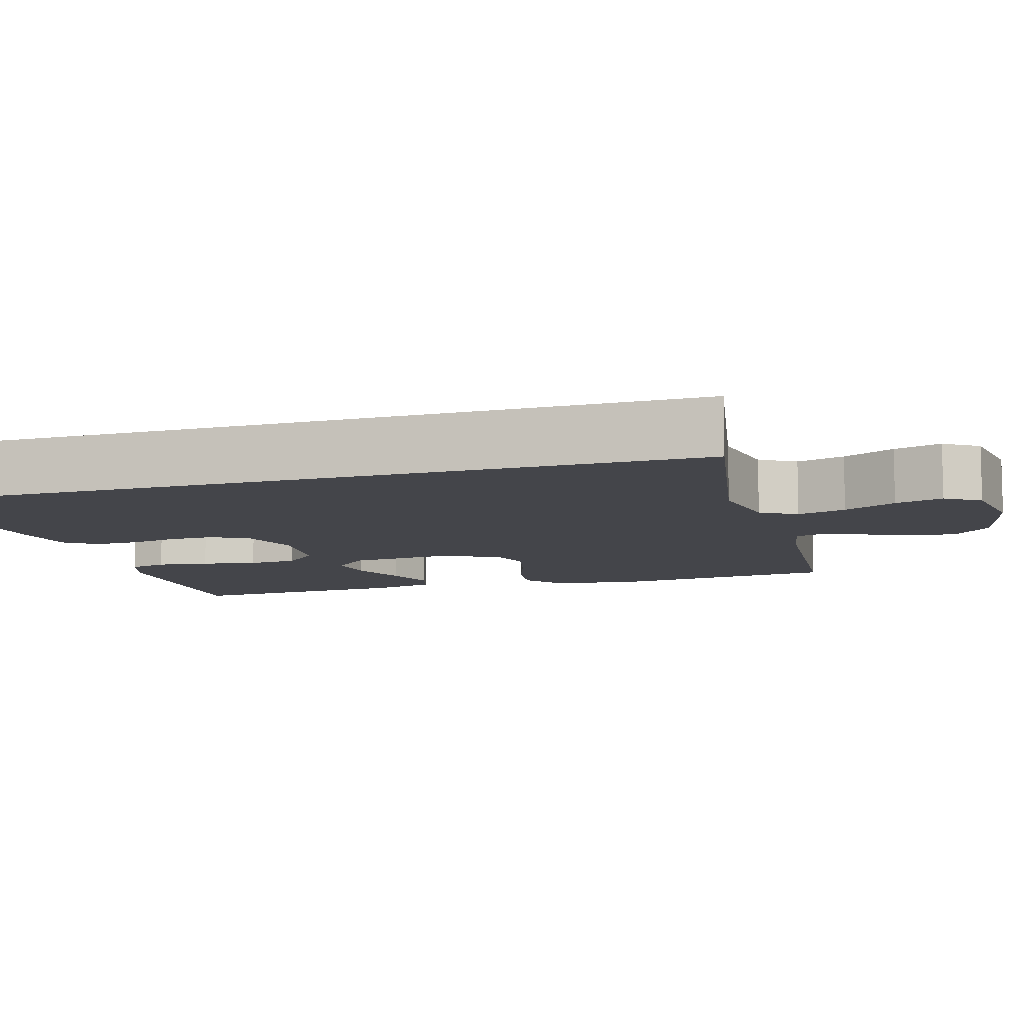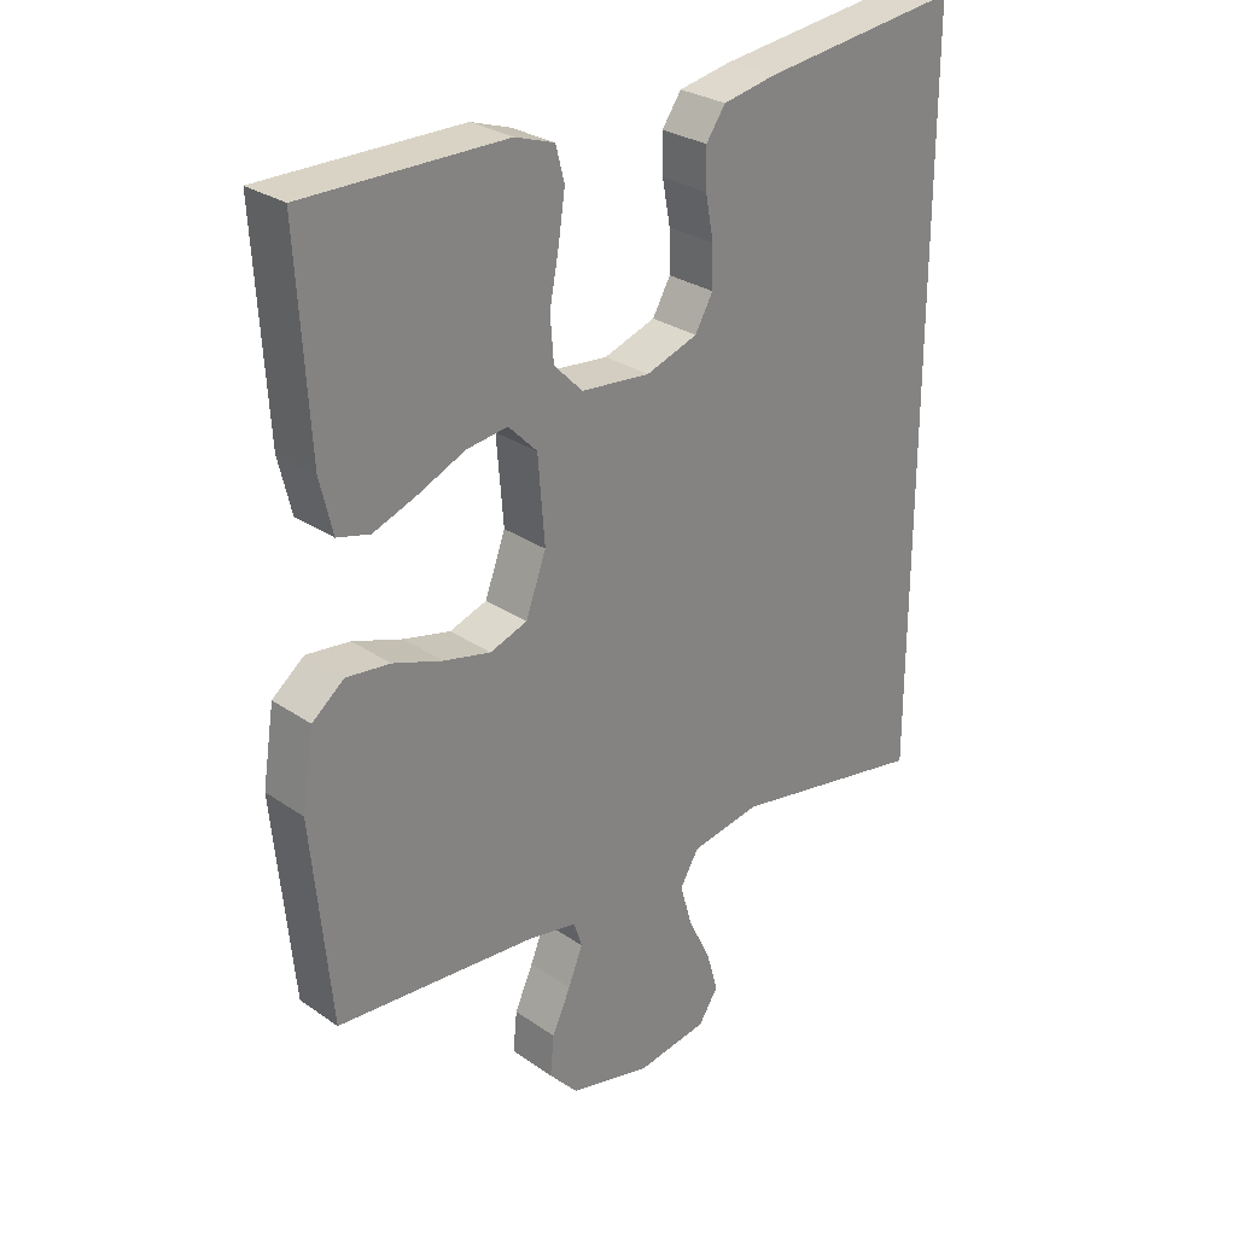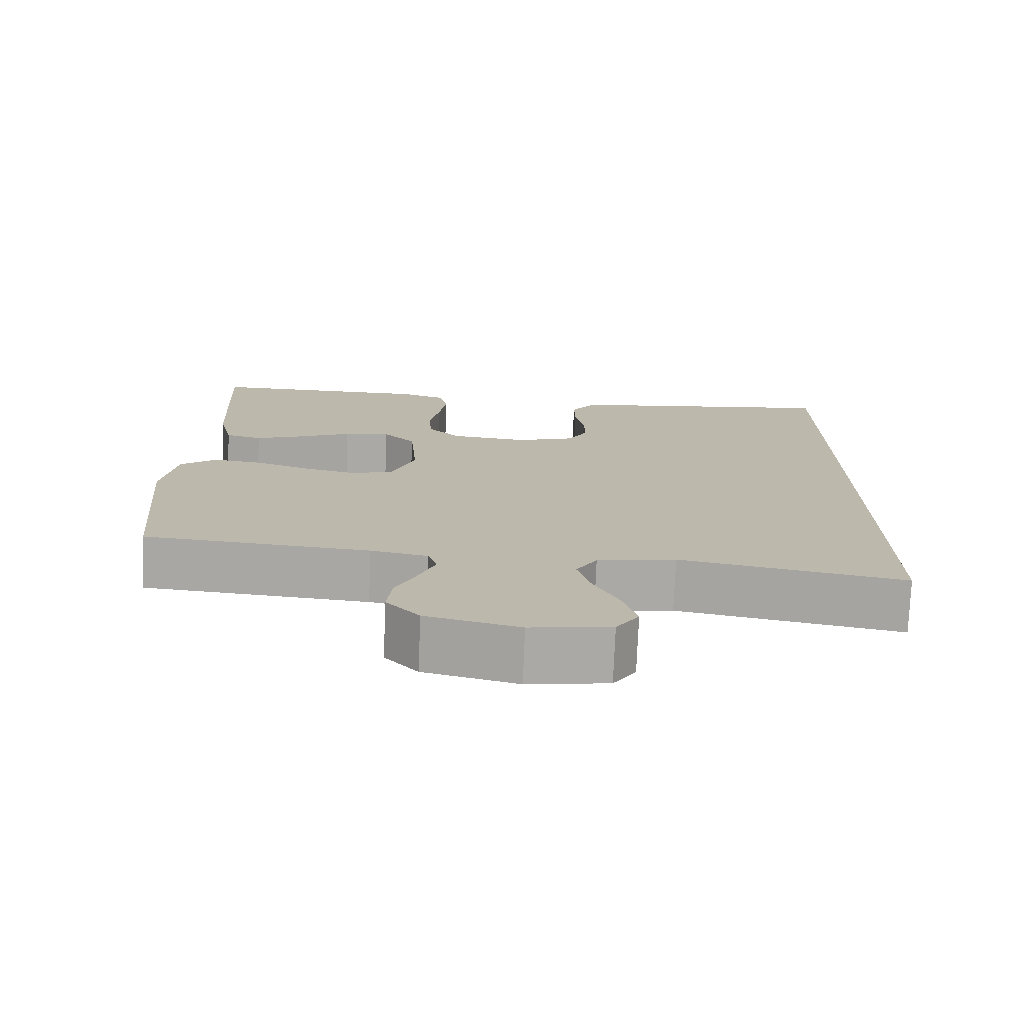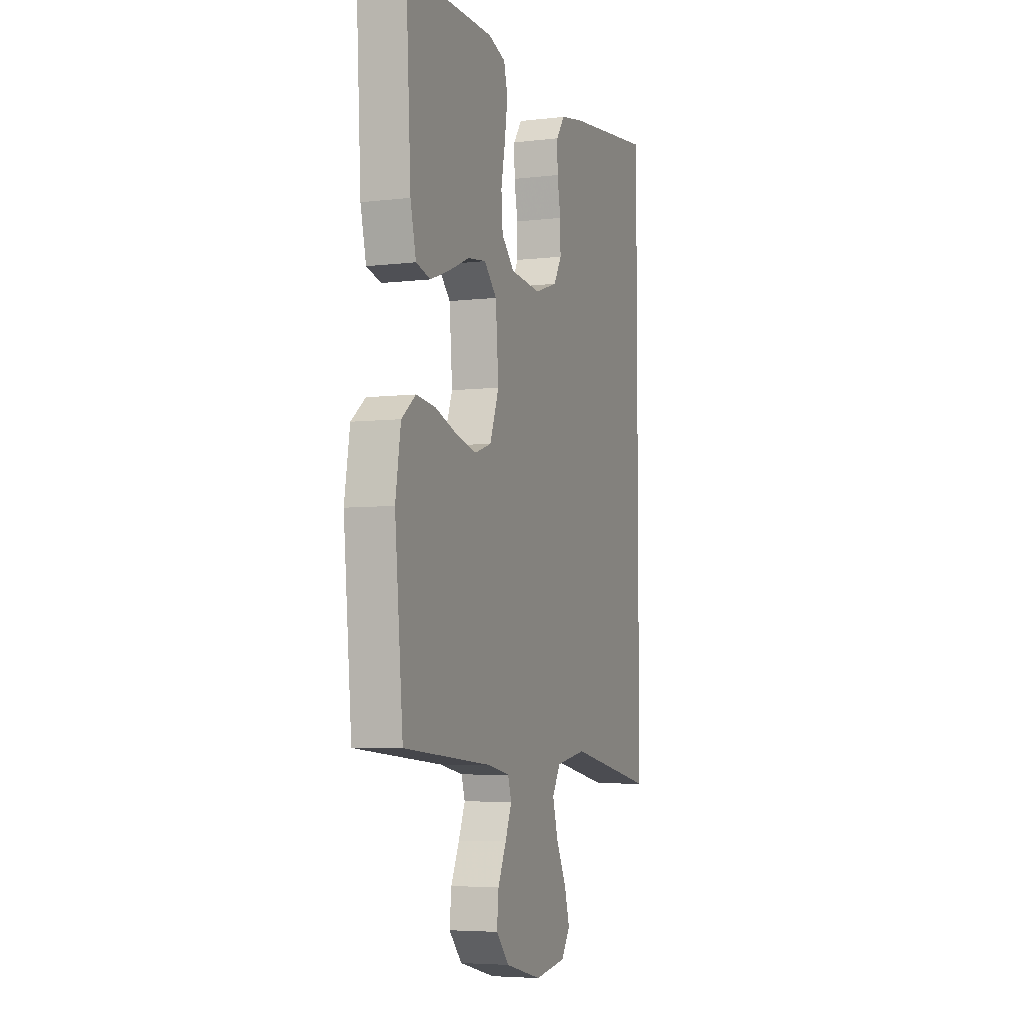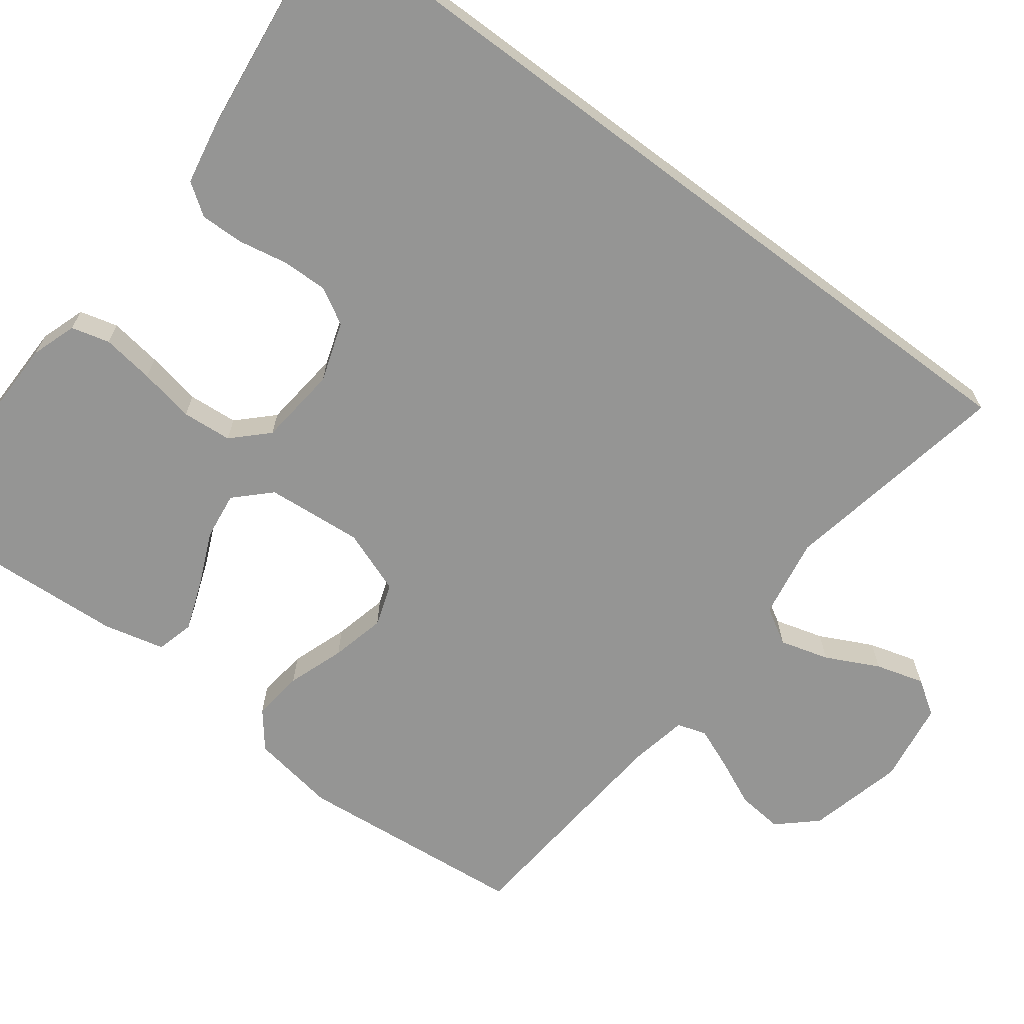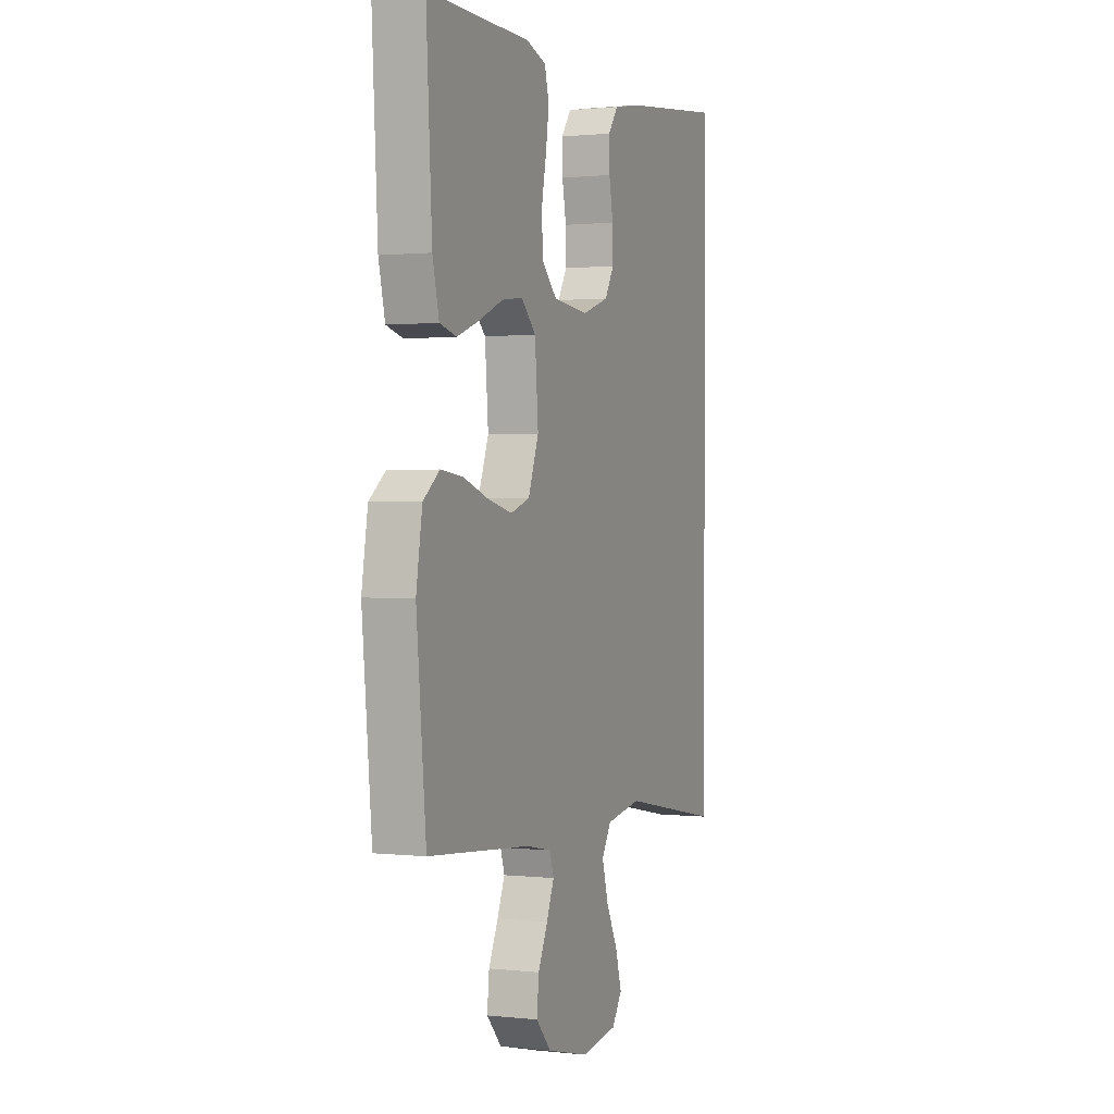
<metadata>
{"format":"obj","ext":"obj","renderer":"f3d","projection":"perspective","resolution":1024,"background":"white","views":[{"elev":-9.2,"azim":106.9,"up":"+Y"},{"elev":28.6,"azim":-44.2,"up":"+Z"},{"elev":-75.5,"azim":-2.3,"up":"+Z"},{"elev":-5.4,"azim":-69.7,"up":"+Z"},{"elev":-67.4,"azim":53.2,"up":"+Y"},{"elev":1.0,"azim":-67.8,"up":"+Z"}]}
</metadata>
<code>
v 0.5 0.07 -0.569
v 0.2 0.07 -0.512
v 0.095 0.07 -0.53
v 0.067 0.07 -0.577
v 0.085 0.07 -0.641
v 0.119 0.07 -0.71
v 0.137 0.07 -0.773
v 0.107 0.07 -0.818
v 0 0.07 -0.834
v -0.124 0.07 -0.803
v -0.168 0.07 -0.754
v -0.162 0.07 -0.694
v -0.134 0.07 -0.633
v -0.112 0.07 -0.579
v -0.124 0.07 -0.541
v -0.2 0.07 -0.526
v -0.5 0.07 -0.5
v -0.528 0.07 -0.2
v -0.51 0.07 -0.089
v -0.462 0.07 -0.051
v -0.396 0.07 -0.059
v -0.322 0.07 -0.085
v -0.251 0.07 -0.102
v -0.195 0.07 -0.083
v -0.164 0.07 0
v -0.174 0.07 0.126
v -0.217 0.07 0.17
v -0.279 0.07 0.162
v -0.35 0.07 0.131
v -0.415 0.07 0.107
v -0.464 0.07 0.12
v -0.483 0.07 0.2
v -0.5 0.07 0.5
v -0.2 0.07 0.497
v -0.141 0.07 0.477
v -0.128 0.07 0.427
v -0.138 0.07 0.359
v -0.152 0.07 0.287
v -0.147 0.07 0.222
v -0.104 0.07 0.178
v 0 0.07 0.167
v 0.078 0.07 0.193
v 0.105 0.07 0.24
v 0.104 0.07 0.3
v 0.092 0.07 0.364
v 0.091 0.07 0.421
v 0.12 0.07 0.462
v 0.2 0.07 0.477
v 0.5 0.07 0.512
v 0.5 0 -0.569
v 0.2 0 -0.512
v 0.095 0 -0.53
v 0.067 0 -0.577
v 0.085 0 -0.641
v 0.119 0 -0.71
v 0.137 0 -0.773
v 0.107 0 -0.818
v 0 0 -0.834
v -0.124 0 -0.803
v -0.168 0 -0.754
v -0.162 0 -0.694
v -0.134 0 -0.633
v -0.112 0 -0.579
v -0.124 0 -0.541
v -0.2 0 -0.526
v -0.5 0 -0.5
v -0.528 0 -0.2
v -0.51 0 -0.089
v -0.462 0 -0.051
v -0.396 0 -0.059
v -0.322 0 -0.085
v -0.251 0 -0.102
v -0.195 0 -0.083
v -0.164 0 0
v -0.174 0 0.126
v -0.217 0 0.17
v -0.279 0 0.162
v -0.35 0 0.131
v -0.415 0 0.107
v -0.464 0 0.12
v -0.483 0 0.2
v -0.5 0 0.5
v -0.2 0 0.497
v -0.141 0 0.477
v -0.128 0 0.427
v -0.138 0 0.359
v -0.152 0 0.287
v -0.147 0 0.222
v -0.104 0 0.178
v 0 0 0.167
v 0.078 0 0.193
v 0.105 0 0.24
v 0.104 0 0.3
v 0.092 0 0.364
v 0.091 0 0.421
v 0.12 0 0.462
v 0.2 0 0.477
v 0.5 0 0.512
f 48 49 1 2
f 47 48 2 3
f 44 45 46 47
f 43 44 47
f 43 47 3 4
f 42 43 4
f 41 42 4
f 40 41 4
f 39 40 4
f 35 36 37 38
f 33 34 35 38
f 33 38 39
f 28 29 30 31
f 28 31 32 33
f 19 20 21 22
f 19 22 23
f 16 17 18 19
f 15 16 19 23
f 14 15 23 24
f 10 11 12 13
f 10 13 14
f 9 10 14
f 5 6 7 8
f 4 5 8 9
f 27 28 33 39
f 26 27 39
f 25 26 39 4
f 14 24 25
f 4 9 14 25
f 51 50 98 97
f 52 51 97 96
f 96 95 94 93
f 96 93 92
f 53 52 96 92
f 53 92 91
f 53 91 90
f 53 90 89
f 53 89 88
f 87 86 85 84
f 87 84 83 82
f 88 87 82
f 80 79 78 77
f 82 81 80 77
f 71 70 69 68
f 72 71 68
f 68 67 66 65
f 72 68 65 64
f 73 72 64 63
f 62 61 60 59
f 63 62 59
f 63 59 58
f 57 56 55 54
f 58 57 54 53
f 88 82 77 76
f 88 76 75
f 53 88 75 74
f 74 73 63
f 74 63 58 53
f 1 50 51 2
f 2 51 52 3
f 3 52 53 4
f 4 53 54 5
f 5 54 55 6
f 6 55 56 7
f 7 56 57 8
f 8 57 58 9
f 9 58 59 10
f 10 59 60 11
f 11 60 61 12
f 12 61 62 13
f 13 62 63 14
f 14 63 64 15
f 15 64 65 16
f 16 65 66 17
f 17 66 67 18
f 18 67 68 19
f 19 68 69 20
f 20 69 70 21
f 21 70 71 22
f 22 71 72 23
f 23 72 73 24
f 24 73 74 25
f 25 74 75 26
f 26 75 76 27
f 27 76 77 28
f 28 77 78 29
f 29 78 79 30
f 30 79 80 31
f 31 80 81 32
f 32 81 82 33
f 33 82 83 34
f 34 83 84 35
f 35 84 85 36
f 36 85 86 37
f 37 86 87 38
f 38 87 88 39
f 39 88 89 40
f 40 89 90 41
f 41 90 91 42
f 42 91 92 43
f 43 92 93 44
f 44 93 94 45
f 45 94 95 46
f 46 95 96 47
f 47 96 97 48
f 48 97 98 49
f 49 98 50 1

</code>
